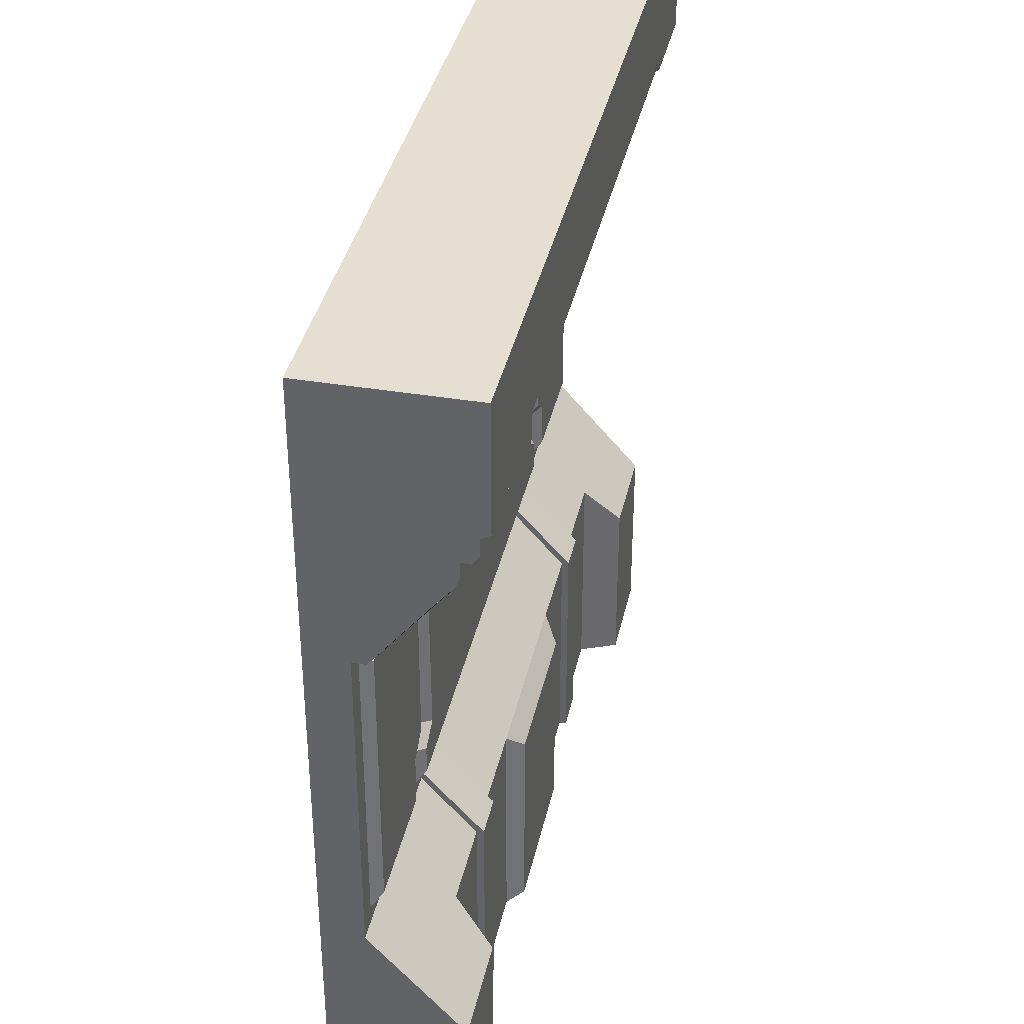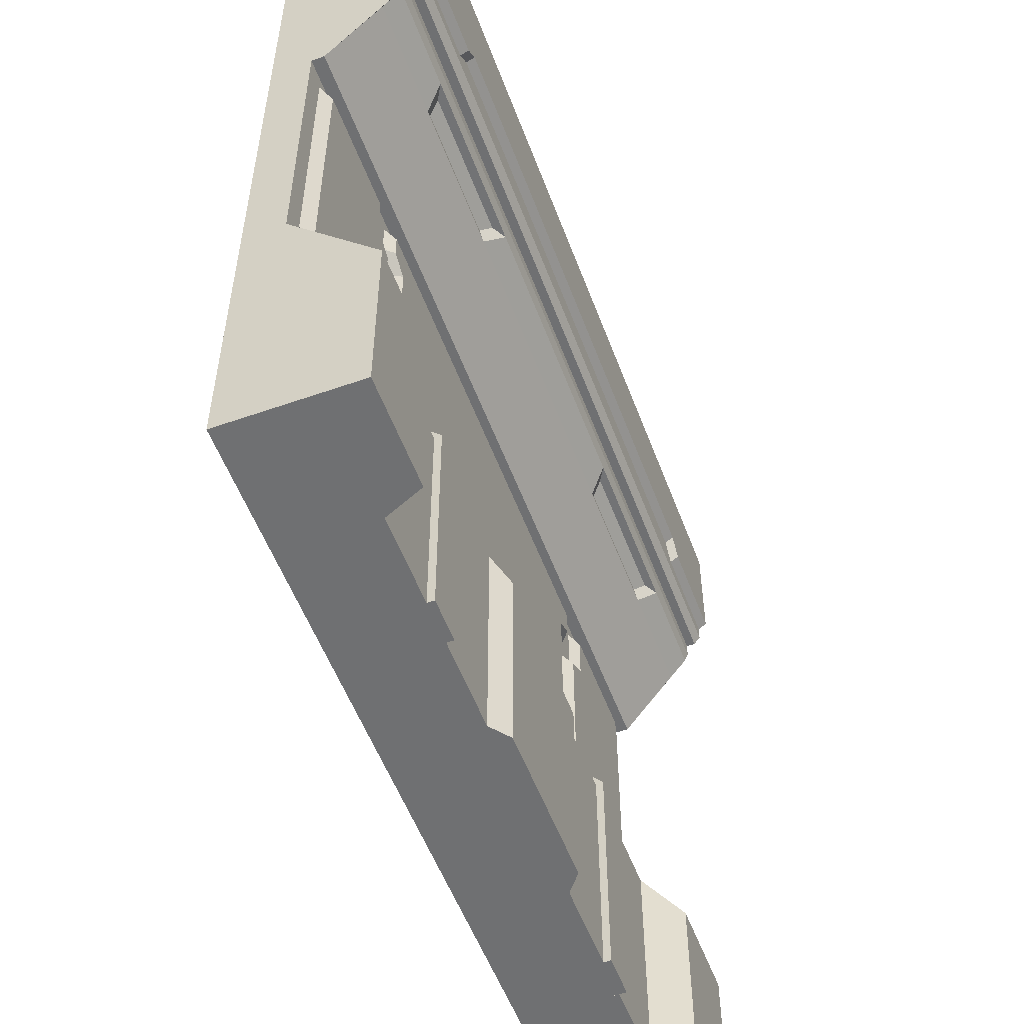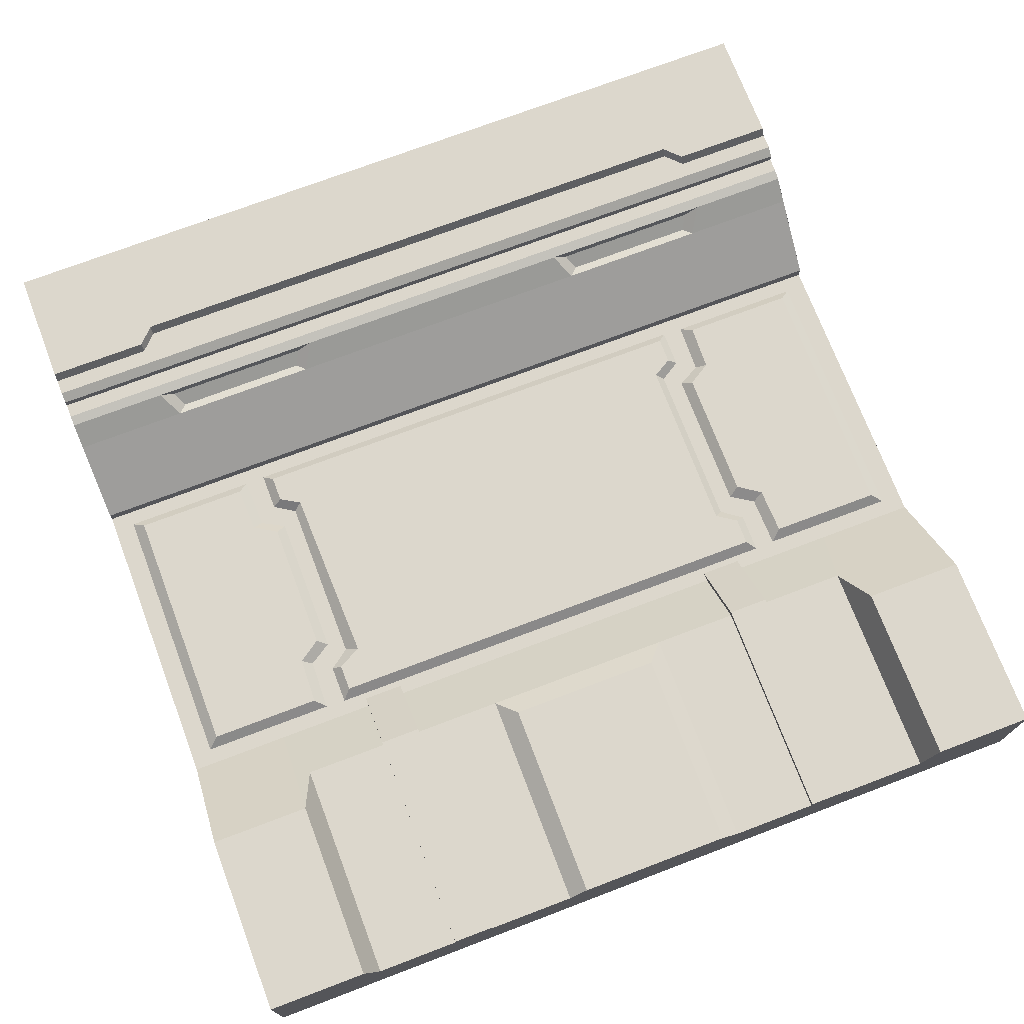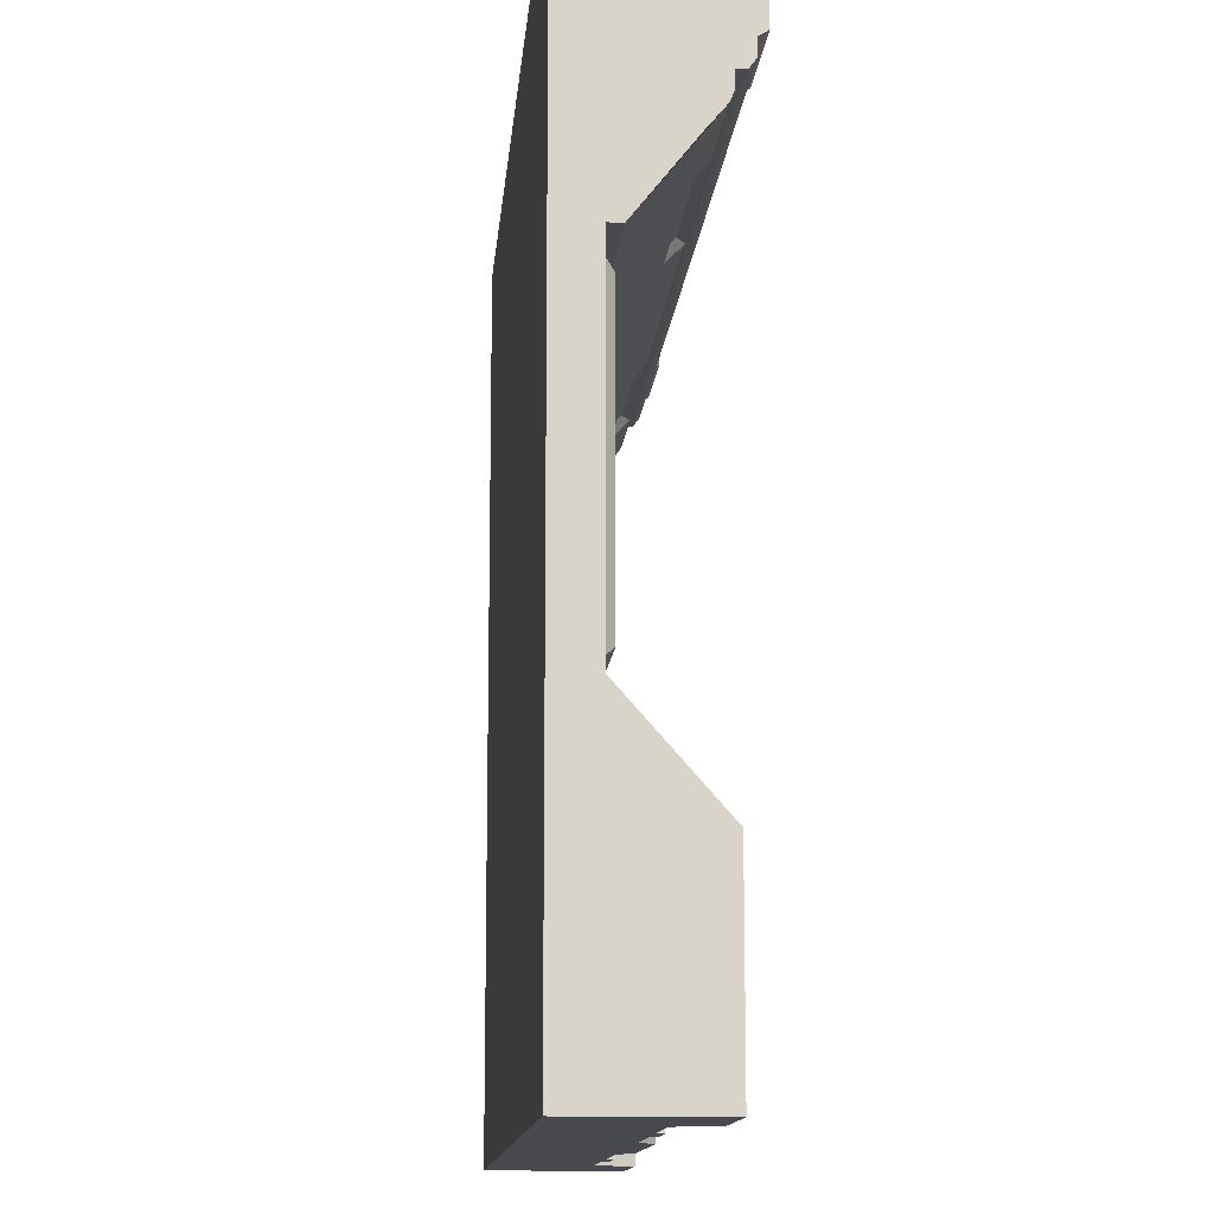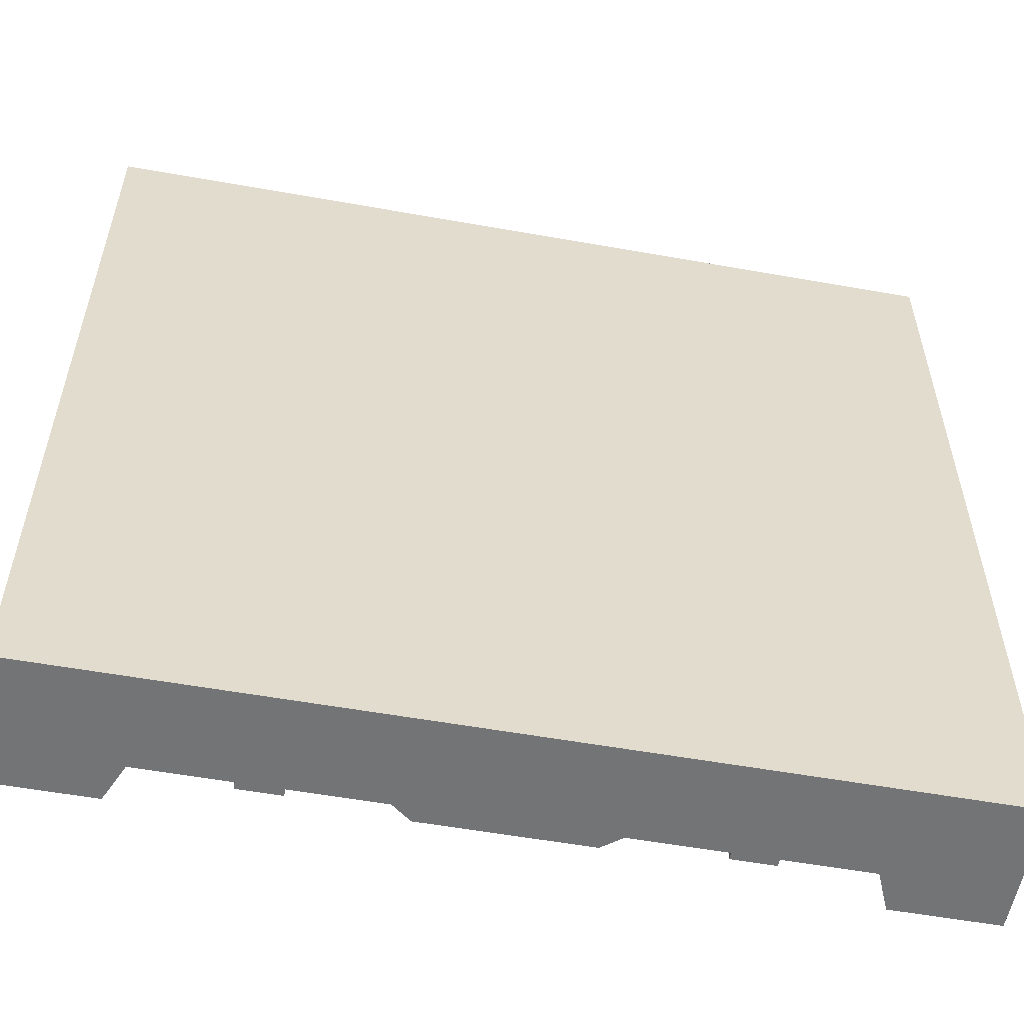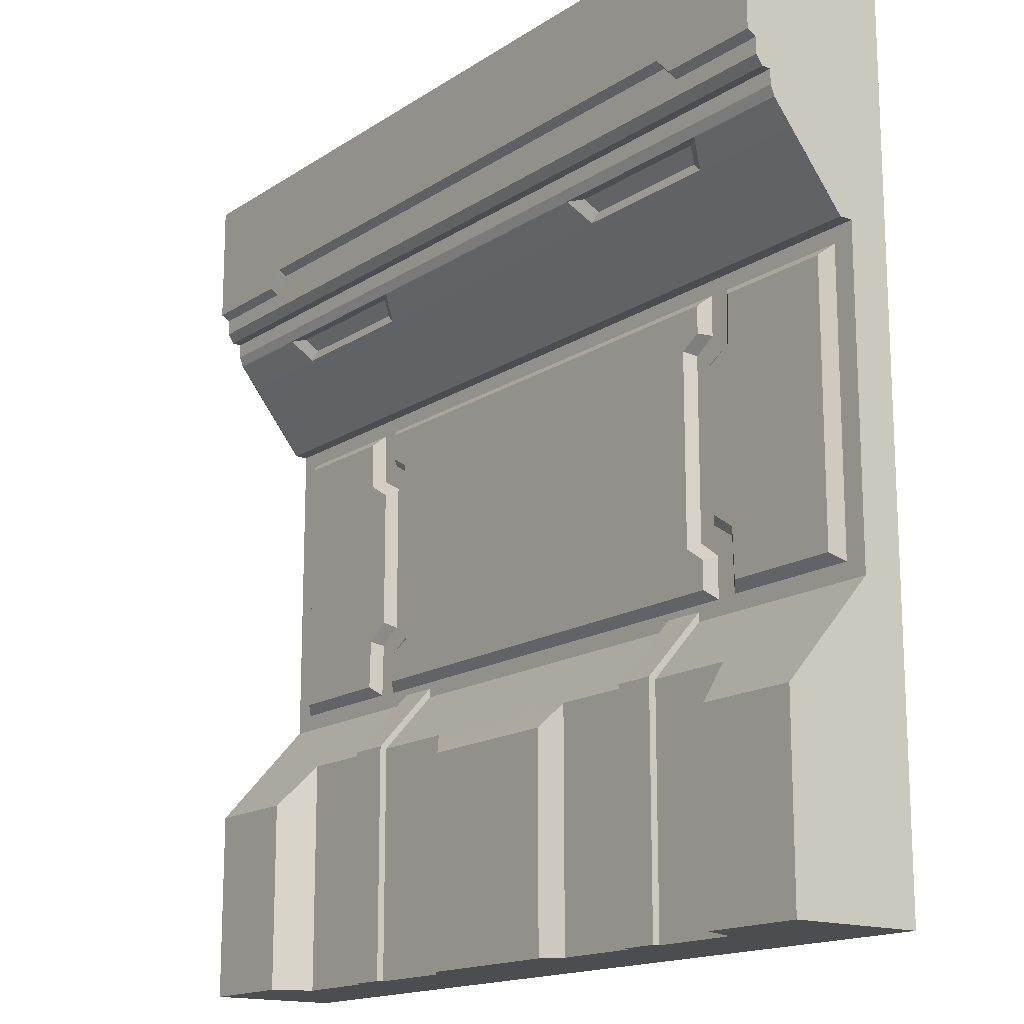
<metadata>
{"format":"obj","ext":"obj","renderer":"f3d","projection":"perspective","resolution":1024,"background":"white","views":[{"elev":37.3,"azim":-77.9,"up":"+Y"},{"elev":-54.8,"azim":-69.6,"up":"+Y"},{"elev":72.9,"azim":-20.8,"up":"+Z"},{"elev":-13.1,"azim":-94.8,"up":"+Y"},{"elev":-56.1,"azim":169.4,"up":"+Y"},{"elev":-15.9,"azim":53.0,"up":"+Y"}]}
</metadata>
<code>
v 500 299.3 72.81
v 500 246.9 23.23
v 500 65.91 23.23
v 500 7.791 75
v 0.000305 299.3 72.81
v 0.000153 246.9 23.23
v 0.000153 65.91 23.23
v 0.000458 7.791 75
v 500 -99.54 75
v 0.000458 -99.54 75
v 500 313.4 -0.000153
v 500 -99.54 -0.000153
v 0.000458 313.4 -0.000153
v 0.000458 -99.54 -0.000153
v 0.000458 400 -0.000153
v 500 400 -0.000153
v 59.3 299.3 72.81
v 59.3 246.9 23.23
v 59.3 65.91 23.23
v 59.3 7.791 75
v 59.3 -99.54 75
v 63.96 -99.54 -0.000153
v 440.7 299.3 72.81
v 440.7 246.9 23.23
v 440.7 65.91 23.23
v 440.7 7.791 75
v 440.7 -99.54 75
v 436 -99.54 -0.000153
v 68.63 32.17 53.3
v 68.63 -99.54 53.3
v 431.4 32.17 53.3
v 431.4 -99.54 53.3
v 0.000153 246.9 30.7
v 59.3 246.9 30.7
v 440.7 246.9 30.7
v 500 246.9 30.7
v 0.000458 313.4 75
v 59.3 313.4 75
v 440.7 313.4 75
v 500 313.4 75
v 440.7 313.4 80.26
v 500 313.4 80.26
v 0.000305 313.4 80.26
v 59.3 313.4 80.26
v 440.7 318.7 84.08
v 500 318.7 84.08
v 0.000153 318.7 84.08
v 59.3 318.7 84.08
v 0.000305 286.8 62.33
v 67.19 286.8 62.33
v 432.8 286.8 62.33
v 500 286.8 62.33
v 250 -99.54 -0.000153
v 306.2 -99.54 53.3
v 306.2 32.17 53.3
v 401.6 65.91 23.23
v 401.6 246.9 23.23
v 401.6 246.9 30.7
v 344.8 286.8 62.33
v 336.6 299.3 72.81
v 252.9 313.4 75
v 250 318.7 84.08
v 193.8 -99.54 53.3
v 193.8 32.17 53.3
v 98.38 65.91 23.23
v 98.38 246.9 23.23
v 98.38 246.9 30.7
v 155.2 286.8 62.33
v 163.4 299.3 72.81
v 247.1 313.4 75
v 150.2 291.7 61.65
v 154.7 299.1 67.78
v 67.97 299.1 67.78
v 72.34 291.7 61.65
v 432 299.1 67.78
v 427.7 291.7 61.65
v 345.3 299.1 67.78
v 349.8 291.7 61.65
v 500 305.1 75
v 440.7 305.1 75
v 336.6 305.1 75
v 163.4 305.1 75
v 59.3 305.1 75
v 0.000458 305.1 75
v 395.7 74.71 23.23
v 395.7 97.72 23.23
v 104.3 97.72 23.23
v 104.3 74.71 23.23
v 383.3 208.6 23.23
v 116.6 208.6 23.23
v 395.7 216.4 23.23
v 104.3 216.4 23.23
v 383.3 106.8 23.23
v 116.6 106.8 23.23
v 395.7 238.8 23.23
v 104.3 238.8 23.23
v 444.8 75.23 23.23
v 487.7 75.23 23.23
v 407 105.6 23.23
v 407.9 75.23 23.23
v 393.4 201.2 23.23
v 407 208.6 23.23
v 393.4 114.2 23.23
v 487.7 238.3 23.23
v 444.8 238.3 23.23
v 407.9 238.3 23.23
v 55.25 75.23 23.23
v 12.3 75.23 23.23
v 92.21 75.23 23.23
v 93.04 105.6 23.23
v 106.6 201.2 23.23
v 93.05 208.6 23.23
v 106.6 114.2 23.23
v 92.21 238.3 23.23
v 55.25 238.3 23.23
v 12.3 238.3 23.23
v 453.5 80.5 28.59
v 481 80.46 28.59
v 413 108.3 28.59
v 414 80.53 28.59
v 399.3 197.6 28.59
v 413 205.9 28.59
v 399.3 117.7 28.59
v 481 233.1 28.59
v 453.5 233.1 28.59
v 414 233 28.59
v 46.46 80.5 28.59
v 19.01 80.46 28.59
v 86.09 80.53 28.59
v 87.05 108.3 28.59
v 100.7 197.6 28.59
v 87.06 205.9 28.59
v 100.7 117.7 28.59
v 86.09 233 28.59
v 46.46 233.1 28.59
v 19.01 233.1 28.59
v 390.1 79.92 28.59
v 390.1 95.82 28.59
v 109.9 95.82 28.59
v 109.9 79.92 28.59
v 378.3 211.5 28.59
v 121.6 211.5 28.59
v 390.1 218.2 28.59
v 109.9 218.2 28.59
v 378.3 103.8 28.59
v 124.1 103.1 28.59
v 390.1 233.6 28.59
v 109.9 233.6 28.59
v 250 -99.54 53.3
v 250 32.17 53.3
v 250 65.91 23.23
v 250 74.71 23.23
v 250 79.92 28.59
v 250 233.6 28.59
v 250 238.8 23.23
v 252.9 246.9 23.23
v 252.9 246.9 30.7
v 252.9 286.8 62.33
v 252.9 299.3 72.81
v 252.9 305.1 75
v 250 313.4 80.26
v 250 400 -0.000153
v 247.1 246.9 23.23
v 247.1 246.9 30.7
v 247.1 286.8 62.33
v 247.1 299.3 72.81
v 247.1 305.1 75
v 500 336.7 -0.000153
v 500 327.8 84.08
v 440.7 327.8 84.08
v 431.5 337.4 84.08
v 250 337.4 84.08
v 68.54 337.4 84.08
v 59.3 327.8 84.08
v 0.000153 327.8 84.08
v 0.000458 336.7 -0.000153
v 500 330.8 89.18
v 440.7 330.8 89.18
v 500 400 89.18
v 431.5 340.4 89.18
v 250 340.4 89.18
v 250 400 89.18
v 68.54 340.4 89.18
v 59.3 330.8 89.18
v 0.000458 400 89.18
v 0.000458 330.8 89.18
v 250 -99.54 61.84
v 250 19.84 61.84
v 204.6 19.84 61.84
v 204.6 -99.54 61.84
v 295.4 -99.54 61.84
v 295.4 19.84 61.84
v 249.5 157.1 28.59
v 117.9 -99.54 23.23
v 117.9 -99.54 57.35
v 117.9 71.04 23.23
v 117.9 33.12 57.35
v 141.8 71.04 23.23
v 141.8 33.12 57.35
v 141.8 -99.54 23.23
v 141.8 -99.54 57.35
v 356.5 -99.54 23.23
v 356.5 -99.54 57.35
v 356.5 71.04 23.23
v 356.5 33.12 57.35
v 380.5 71.04 23.23
v 380.5 33.12 57.35
v 380.5 -99.54 23.23
v 380.5 -99.54 57.35
f 1 23 51 52
f 125 117 118 124
f 3 25 26 4
f 4 26 27 9
f 45 46 169 170
f 1 52 36 11
f 36 2 11
f 3 12 11 2
f 3 4 12
f 5 13 33 49
f 33 13 6
f 13 14 7 6
f 8 7 14
f 4 9 12
f 10 8 14
f 9 27 28 12
f 175 176 47
f 47 176 43
f 43 176 37
f 176 13 37
f 47 48 174 175
f 50 17 5 49
f 136 128 127 135
f 20 19 7 8
f 21 20 8 10
f 22 21 10 14
f 62 173 174 48
f 71 72 73 74
f 132 130 133 131
f 26 25 31
f 27 26 31 32
f 28 27 32
f 29 19 20
f 30 29 20 21
f 22 30 21
f 64 65 19 29
f 63 64 29 30
f 53 63 30 22
f 18 34 33 6
f 66 67 34 18
f 36 35 24 2
f 5 84 13
f 5 17 83 84
f 69 82 83 17
f 23 1 79 80
f 11 79 1
f 39 40 42 41
f 37 38 44 43
f 44 38 70 161
f 41 42 46 45
f 169 46 168
f 46 42 168
f 42 40 168
f 168 40 11
f 43 44 48 47
f 62 48 44 161
f 34 50 49 33
f 67 68 50 34
f 52 51 35 36
f 28 32 54 53
f 32 31 55 54
f 31 25 56 55
f 122 119 117 125
f 24 35 58 57
f 35 51 59 58
f 76 75 77 78
f 23 80 81 60
f 45 170 171 62
f 53 149 63
f 187 188 189 190
f 150 151 65 64
f 163 164 67 66
f 164 165 68 67
f 165 166 69 68
f 166 167 82 69
f 62 172 173
f 68 69 72 71
f 69 17 73 72
f 17 50 74 73
f 50 68 71 74
f 51 23 75 76
f 23 60 77 75
f 60 59 78 77
f 59 51 76 78
f 11 40 79
f 80 79 40 39
f 81 80 39 61
f 82 167 70
f 83 82 70 38
f 84 83 38 37
f 13 84 37
f 86 85 56 100 99
f 65 151 152 88
f 91 89 101 102
f 89 93 103 101
f 57 95 91 102 106
f 163 66 96 155
f 93 86 99 103
f 25 3 98 97
f 98 3 2 104
f 56 25 97 100
f 2 24 105 104
f 24 57 106 105
f 7 19 107 108
f 87 110 109 65 88
f 19 65 109 107
f 92 112 111 90
f 90 111 113 94
f 66 114 112 92 96
f 66 18 115 114
f 18 6 116 115
f 116 6 7 108
f 94 113 110 87
f 97 98 118 117
f 124 118 98 104
f 99 100 120 119
f 100 97 117 120
f 102 101 121 122
f 101 103 123 121
f 104 105 125 124
f 105 106 126 125
f 106 102 122 126
f 103 99 119 123
f 108 107 127 128
f 109 110 130 129
f 107 109 129 127
f 111 112 132 131
f 113 111 131 133
f 112 114 134 132
f 114 115 135 134
f 115 116 136 135
f 136 116 108 128
f 110 113 133 130
f 85 86 138 137
f 87 88 140 139
f 88 152 153 140
f 89 91 143 141
f 92 90 142 144
f 93 89 141 145
f 90 94 146 142
f 91 95 147 143
f 155 96 148 154
f 96 92 144 148
f 86 93 145 138
f 94 87 139 146
f 53 54 149
f 191 192 188 187
f 55 56 151 150
f 152 151 56 85
f 153 152 85 137
f 95 155 154 147
f 57 156 155 95
f 57 58 157 156
f 58 59 158 157
f 59 60 159 158
f 60 81 160 159
f 61 160 81
f 41 161 61 39
f 62 161 41 45
f 62 171 172
f 156 163 155
f 156 157 164 163
f 157 158 165 164
f 158 159 166 165
f 159 160 167 166
f 70 167 160 61
f 161 70 61
f 178 177 179
f 179 182 181 180
f 183 185 184
f 186 184 185
f 185 15 176 175 186
f 170 169 177 178
f 16 179 177 169 168
f 171 170 178 180
f 182 179 16 162
f 172 171 180 181
f 173 172 181 183
f 15 185 182 162
f 174 173 183 184
f 175 174 184 186
f 130 127 129
f 123 119 122 121
f 122 125 126
f 117 119 120
f 135 127 130 132
f 135 132 134
f 182 185 183 181
f 179 180 178
f 150 64 189 188
f 64 63 190 189
f 63 149 187 190
f 54 55 192 191
f 55 150 188 192
f 149 54 191 187
f 140 153 193
f 142 146 193
f 193 148 144 142
f 193 146 139 140
f 193 137 138 145
f 145 141 193
f 193 141 143 147
f 147 154 193
f 154 148 193
f 153 137 193
f 12 28 11
f 14 13 22
f 15 162 176
f 16 168 162
f 28 53 11
f 22 13 53
f 176 162 13
f 13 162 53
f 168 11 162
f 53 162 11
f 194 195 197 196
f 196 197 199 198
f 198 199 201 200
f 200 201 195 194
f 195 201 199 197
f 202 203 205 204
f 204 205 207 206
f 206 207 209 208
f 208 209 203 202
f 203 209 207 205

</code>
